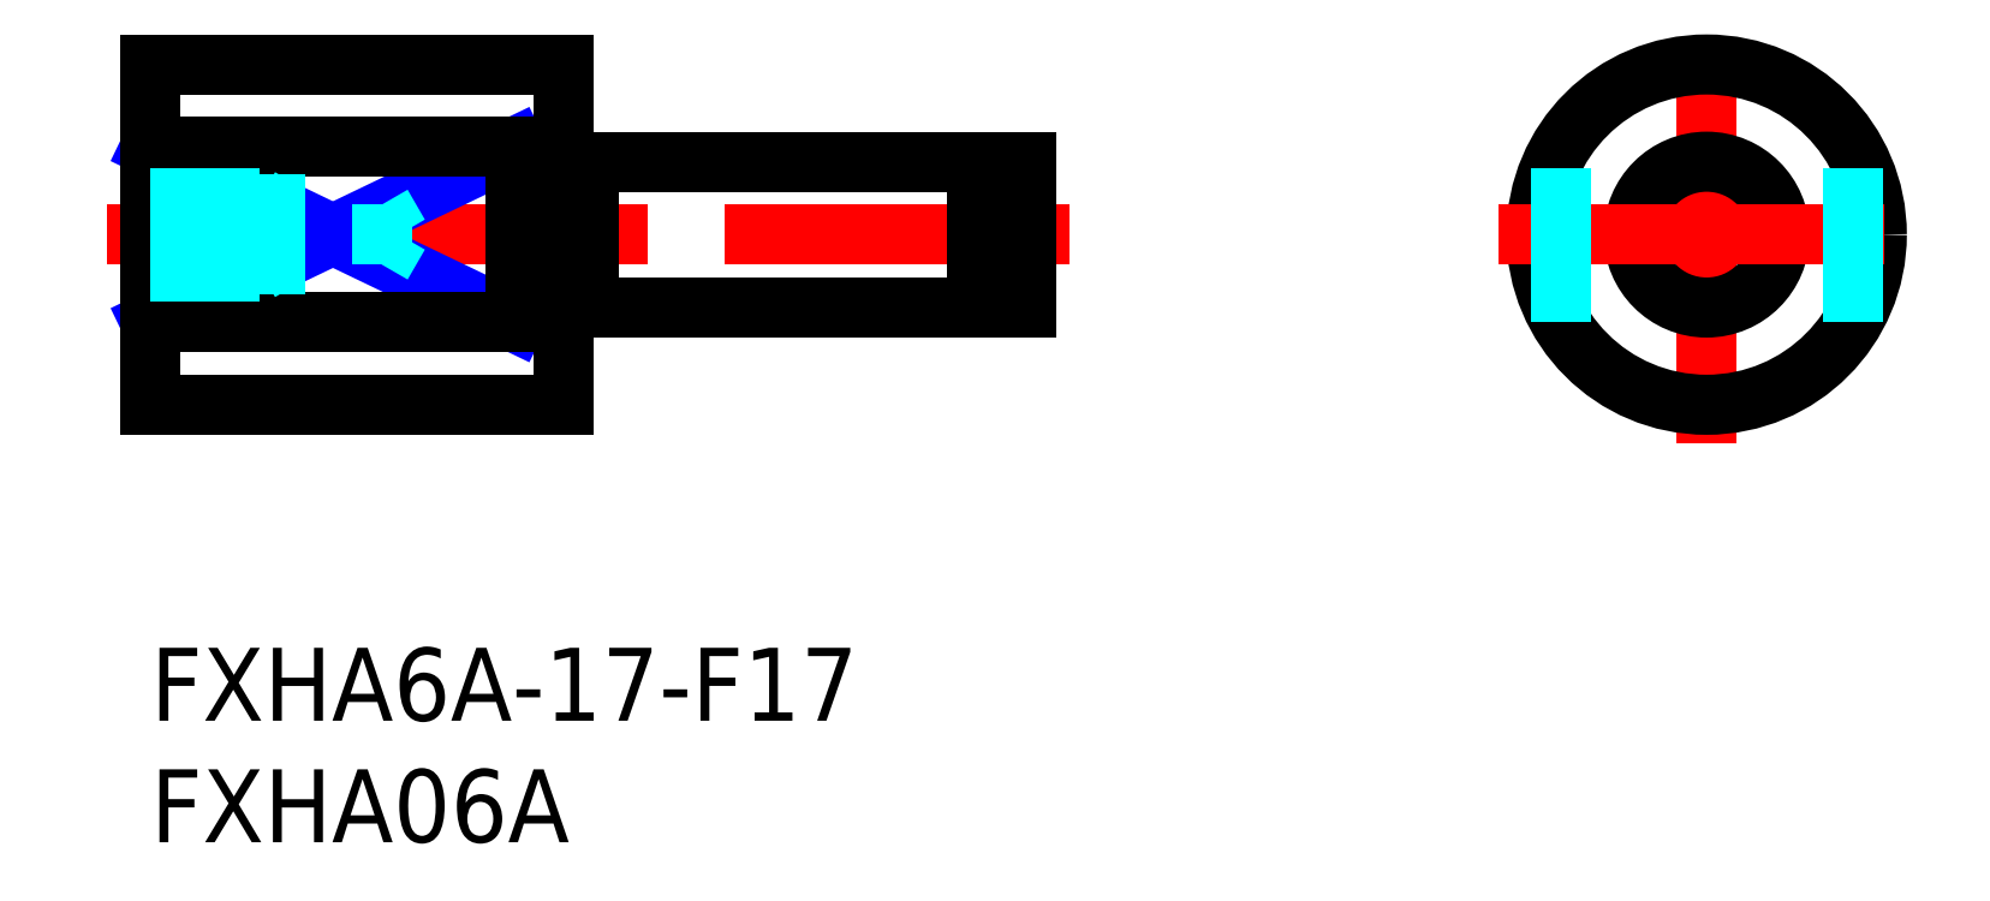
<metadata>
{"format":"dxf","ext":"dxf","renderer":"ezdxf+matplotlib","layout":"modelspace","background":"white","min_lineweight":24,"dpi":150}
</metadata>
<code>
0
SECTION
2
ENTITIES
0
INSERT
8
MSM_CONTINUOUS
2
*U3
10
0
20
0
30
0
0
INSERT
8
MSM_CONTINUOUS
2
*U4
10
0
20
0
30
0
0
LINE
8
MSM_CONTINUOUS
10
18
20
14
30
0
11
34
21
14
31
0
0
LINE
8
MSM_CONTINUOUS
10
18
20
20
30
0
11
34
21
20
31
0
0
LINE
8
MSM_CENTER
10
-1.8
20
17
30
0
11
37.8
21
17
31
0
0
LINE
8
MSM_NARROW
10
-2.3e-15
20
20.61
30
0
11
15
21
13.39
31
0
0
LINE
8
MSM_NARROW
10
-5e-16
20
13.39
30
0
11
15
21
20.61
31
0
0
LINE
8
MSM_CONTINUOUS
10
-5e-16
20
24
30
0
11
-7.6e-15
21
10
31
0
0
LINE
8
MSM_CENTER
10
64
20
8.419
30
0
11
64
21
25.58
31
0
0
CIRCLE
8
MSM_CONTINUOUS
10
64
20
17
30
0
40
3
0
CIRCLE
8
MSM_CONTINUOUS
10
64
20
17
30
0
40
7
0
LINE
8
MSM_CENTER
10
55.42
20
17
30
0
11
72.58
21
17
31
0
0
LINE
8
MSM_CONTINUOUS
10
34
20
14.5
30
0
11
34.7
21
14.5
31
0
0
LINE
8
MSM_CONTINUOUS
10
34
20
19.5
30
0
11
34.7
21
19.5
31
0
0
LINE
8
MSM_DASHED
10
70
20
13.39
30
0
11
70
21
20.61
31
0
0
LINE
8
MSM_DASHED
10
58
20
13.39
30
0
11
58
21
20.61
31
0
0
LINE
8
MSM_CONTINUOUS
10
17
20
24
30
0
11
17
21
10
31
0
0
LINE
8
MSM_CONTINUOUS
10
34
20
20
30
0
11
34
21
14
31
0
0
LINE
8
MSM_CONTINUOUS
10
17
20
24
30
0
11
-5e-16
21
24
31
0
0
LINE
8
MSM_CONTINUOUS
10
15
20
20.61
30
0
11
15
21
13.39
31
0
0
LINE
8
MSM_CONTINUOUS
10
15
20
20.61
30
0
11
-2.3e-15
21
20.61
31
0
0
LINE
8
MSM_CONTINUOUS
10
15
20
13.39
30
0
11
-5.8e-15
21
13.39
31
0
0
LINE
8
MSM_CONTINUOUS
10
17
20
10
30
0
11
-7.6e-15
21
10
31
0
0
LINE
8
MSM_CONTINUOUS
10
36
20
20
30
0
11
36
21
14
31
0
0
LINE
8
MSM_CONTINUOUS
10
34.7
20
20
30
0
11
34.7
21
14
31
0
0
LINE
8
MSM_CONTINUOUS
10
34.7
20
14
30
0
11
36
21
14
31
0
0
LINE
8
MSM_CONTINUOUS
10
34.7
20
20
30
0
11
36
21
20
31
0
0
LINE
8
MSM_CONTINUOUS
10
18
20
20
30
0
11
18
21
14
31
0
0
LINE
8
MSM_CONTINUOUS
10
17
20
19.9
30
0
11
18
21
19.9
31
0
0
LINE
8
MSM_CONTINUOUS
10
17
20
14.1
30
0
11
18
21
14.1
31
0
0
LINE
8
MSM_DASHED
10
-2.3e-15
20
18.5
30
0
11
4.5
21
18.5
31
0
0
LINE
8
MSM_DASHED
10
-3.6e-15
20
18.23
30
0
11
9.5
21
18.23
31
0
0
LINE
8
MSM_DASHED
10
-4.5e-15
20
15.77
30
0
11
9.5
21
15.77
31
0
0
LINE
8
MSM_DASHED
10
-4e-15
20
15.5
30
0
11
4.5
21
15.5
31
0
0
LINE
8
MSM_DASHED
10
4.5
20
18.5
30
0
11
4.969
21
18.23
31
0
0
LINE
8
MSM_DASHED
10
9.5
20
15.77
30
0
11
9.5
21
18.23
31
0
0
LINE
8
MSM_DASHED
10
9.5
20
15.77
30
0
11
10.21
21
17
31
0
0
LINE
8
MSM_DASHED
10
9.5
20
18.23
30
0
11
10.21
21
17
31
0
0
LINE
8
MSM_DASHED
10
4.5
20
15.5
30
0
11
4.969
21
15.77
31
0
0
LINE
8
MSM_DASHED
10
4.5
20
15.5
30
0
11
4.5
21
18.5
31
0
0
ENDSEC
0
EOF

</code>
